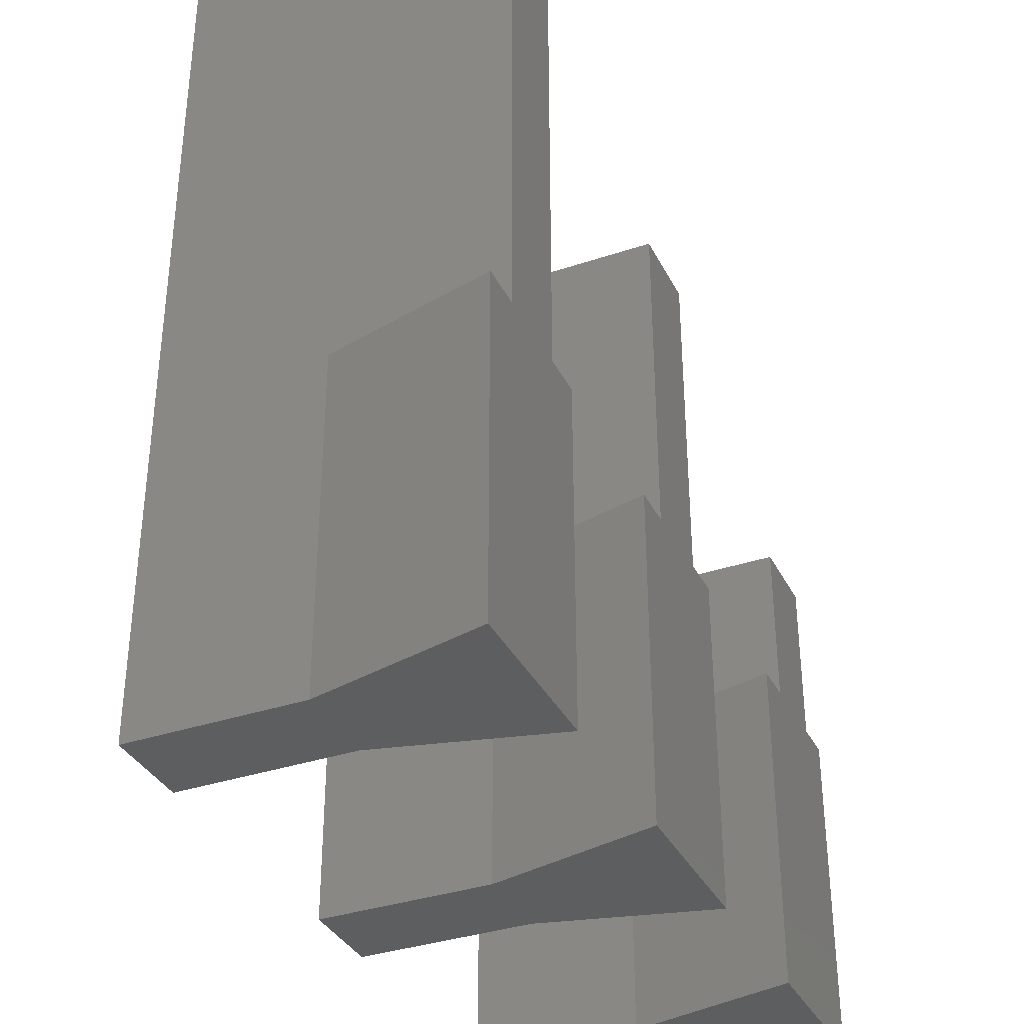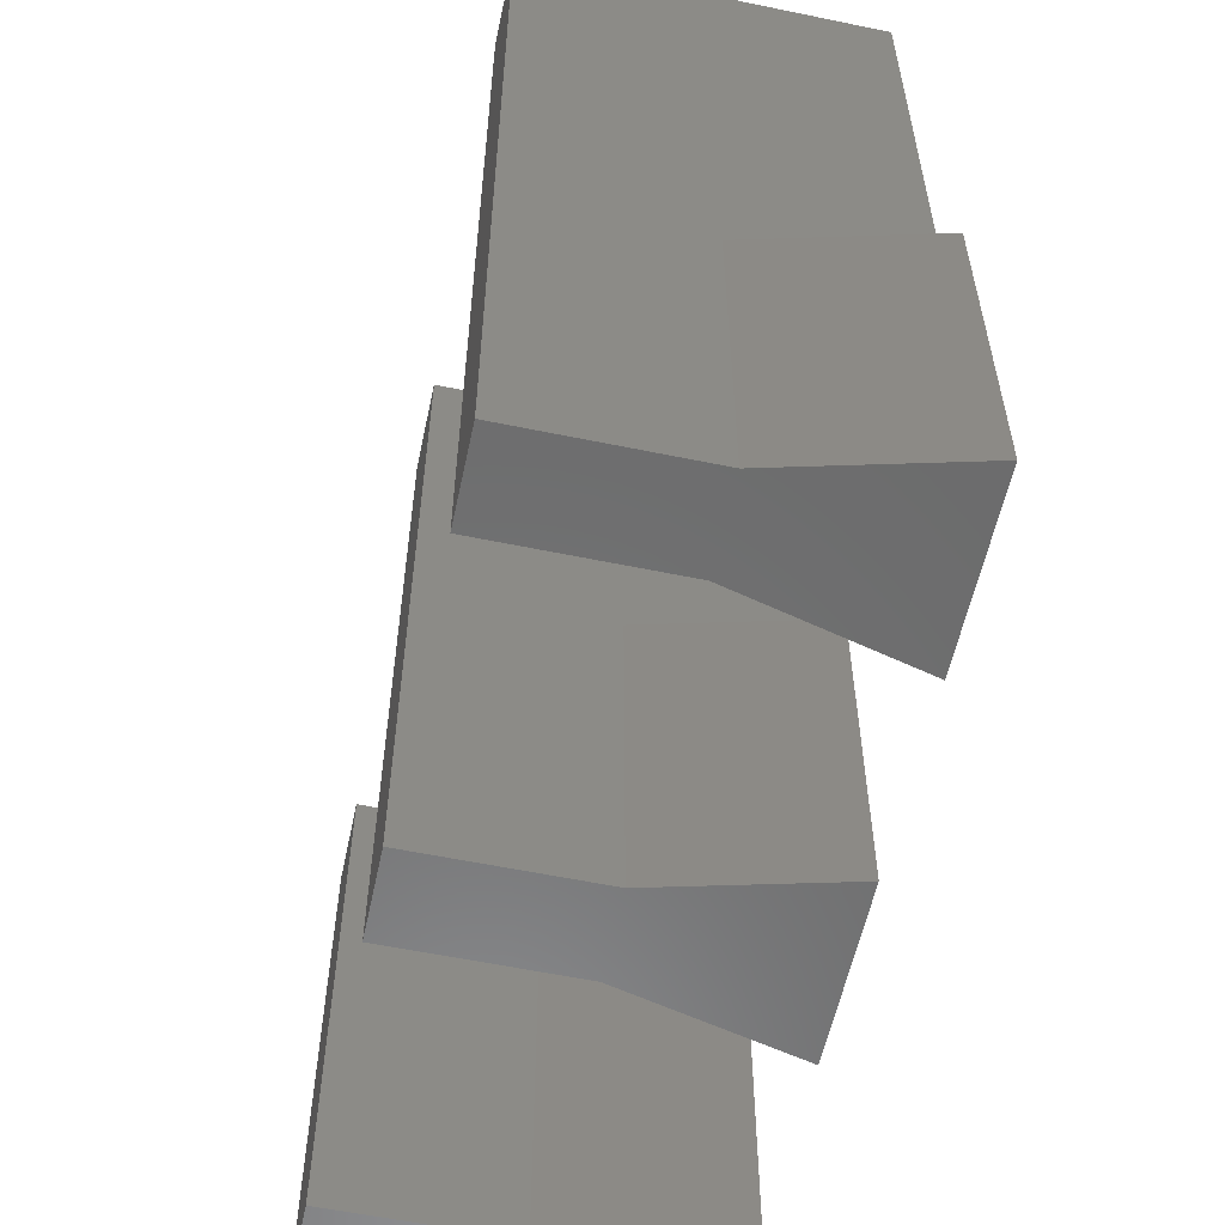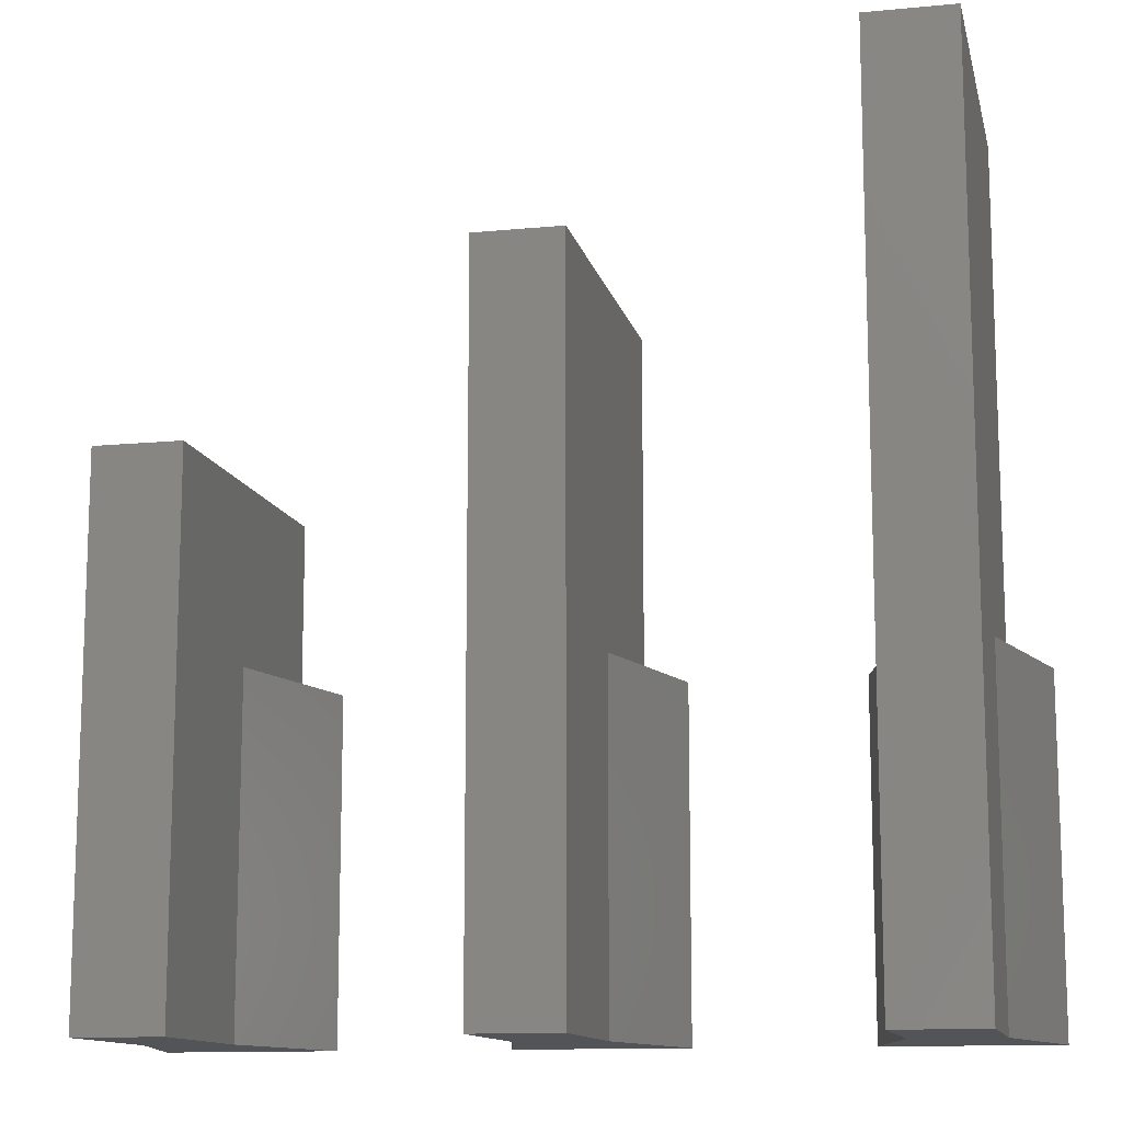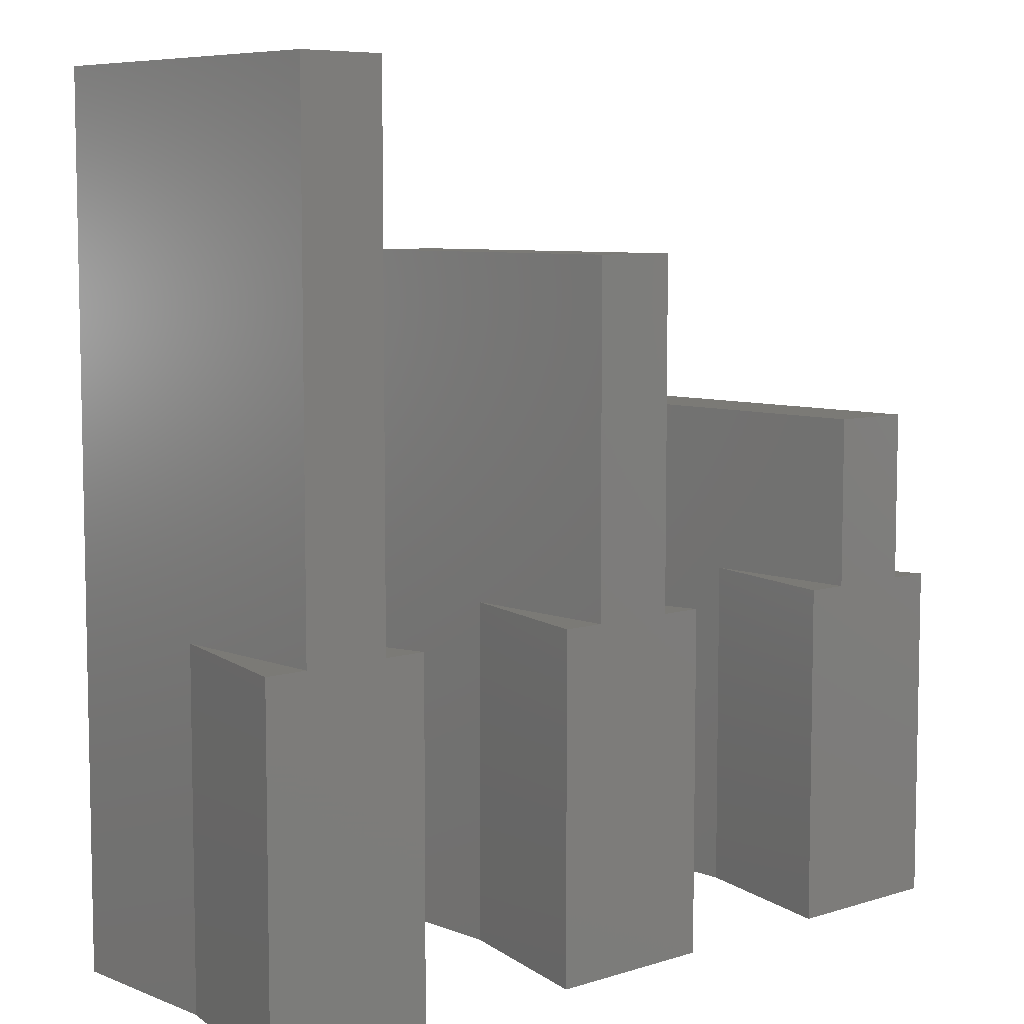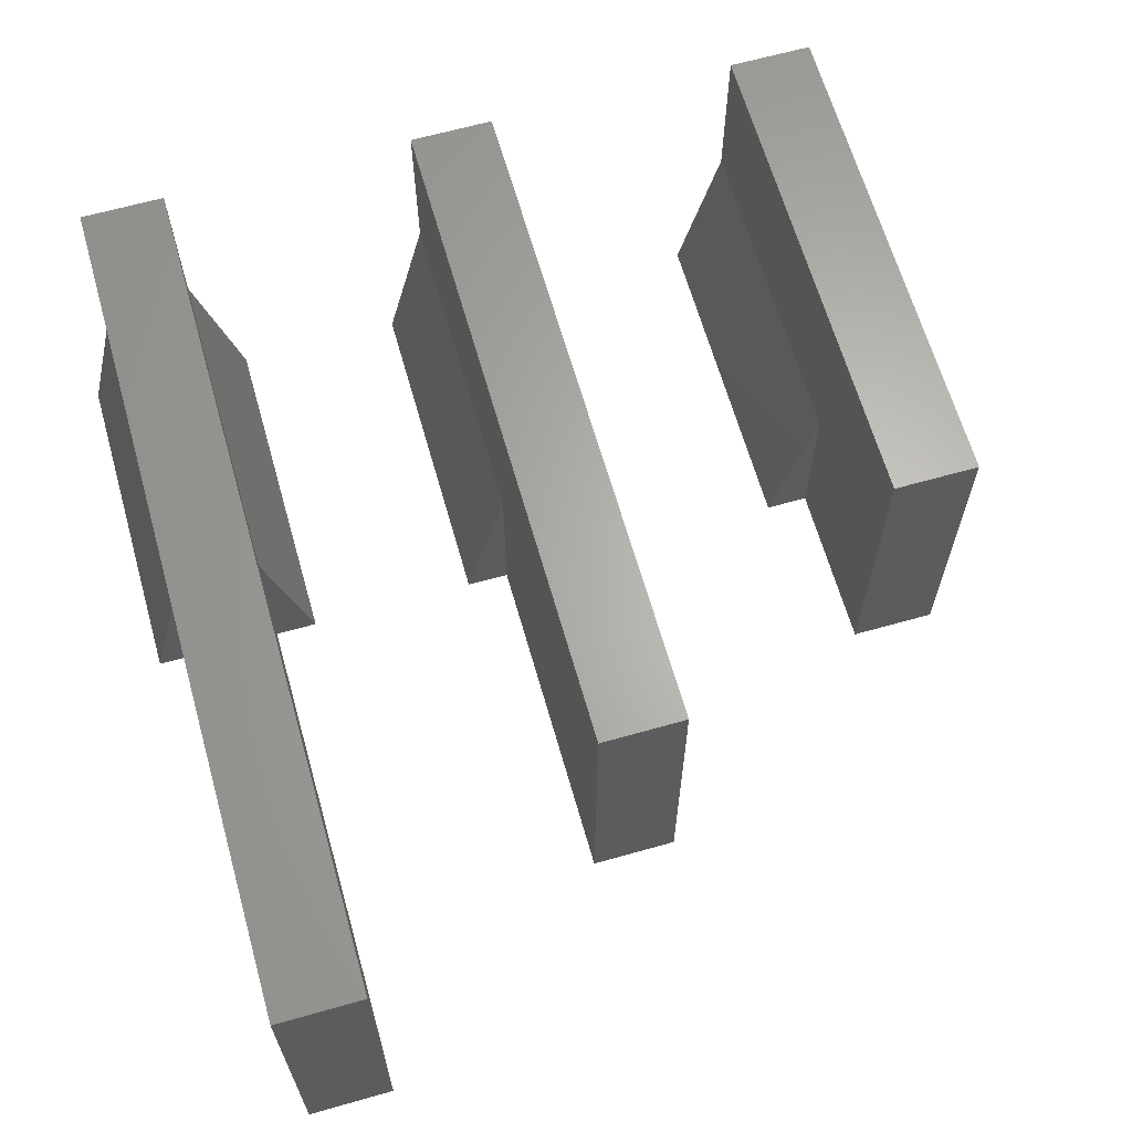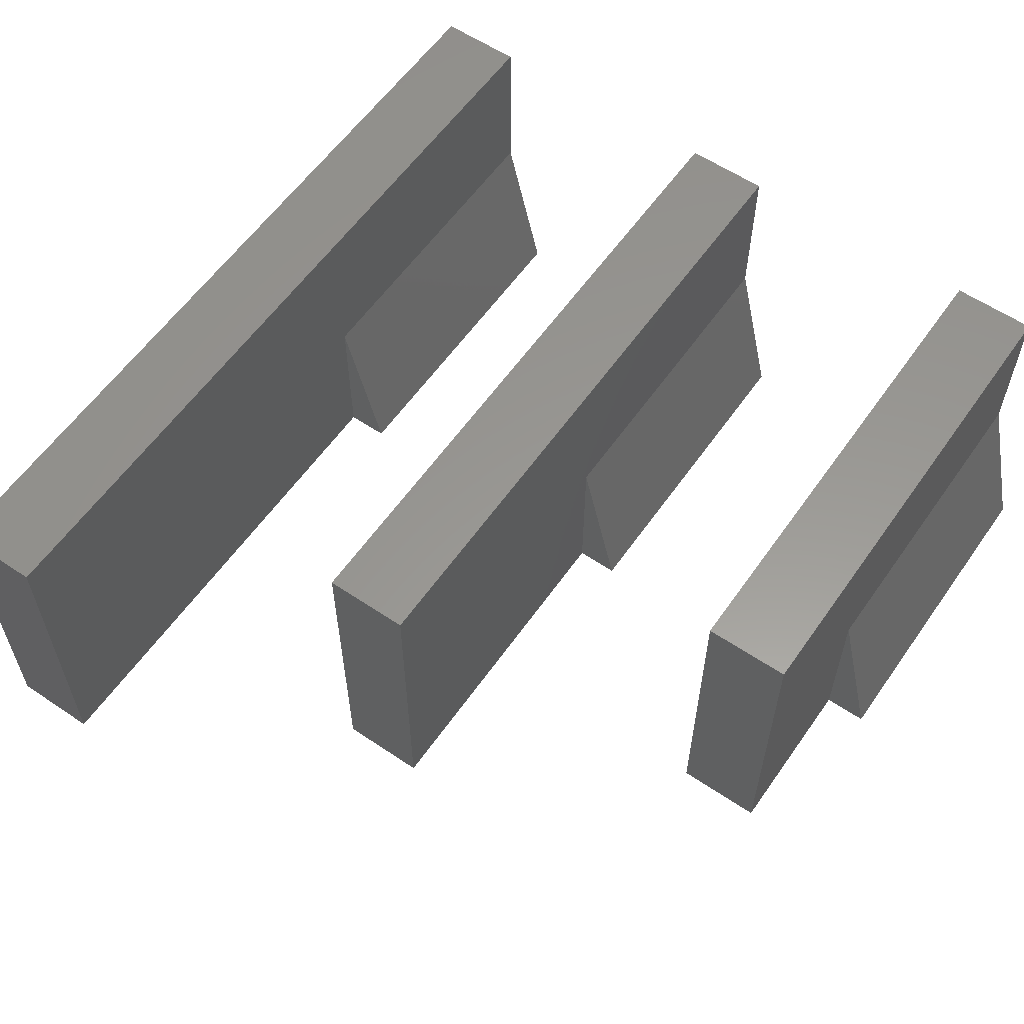
<metadata>
{"format":"stl","ext":"stl","renderer":"f3d","projection":"perspective","resolution":1024,"background":"white","views":[{"elev":-35.4,"azim":114.0,"up":"+Y"},{"elev":-57.9,"azim":77.9,"up":"+Y"},{"elev":-12.4,"azim":12.7,"up":"+Y"},{"elev":7.2,"azim":138.1,"up":"+Y"},{"elev":64.6,"azim":164.1,"up":"+Z"},{"elev":58.9,"azim":-145.2,"up":"+Z"}]}
</metadata>
<code>
# stl→obj: 48 verts, 84 faces
v -2.5 -10 0
v -1.25 -9.571e-16 5
v -2.5 3.062e-16 2.22e-15
v -1.25 -10 5
v 1.25 -10 10
v -1.25 -10 10
v 1.25 -10 5
v 2.5 -10 0
v 2.5 -3.062e-16 2.22e-15
v 1.25 -1.263e-15 5
v 1.25 -1.531e-16 2.22e-15
v -1.25 1.531e-16 2.22e-15
v 1.25 5 3.331e-15
v -1.25 5 3.331e-15
v 1.25 5 10
v -1.25 5 10
v 7.5 -10 0
v 8.75 -9.571e-16 5
v 7.5 3.062e-16 2.22e-15
v 8.75 -10 5
v 11.25 -10 10
v 8.75 -10 10
v 11.25 -10 5
v 12.5 -10 0
v 12.5 -3.062e-16 2.22e-15
v 11.25 -1.263e-15 5
v 11.25 -1.531e-16 2.22e-15
v 8.75 1.531e-16 2.22e-15
v 11.25 10 4.441e-15
v 8.75 10 4.441e-15
v 11.25 10 10
v 8.75 10 10
v 17.5 -10 0
v 18.75 -9.571e-16 5
v 17.5 3.062e-16 2.22e-15
v 18.75 -10 5
v 21.25 -10 10
v 18.75 -10 10
v 21.25 -10 5
v 22.5 -10 0
v 22.5 -3.062e-16 2.22e-15
v 21.25 -1.263e-15 5
v 21.25 -1.531e-16 2.22e-15
v 18.75 1.531e-16 2.22e-15
v 21.25 15 5.551e-15
v 18.75 15 5.551e-15
v 21.25 15 10
v 18.75 15 10
f 1 2 3
f 2 1 4
f 4 5 6
f 4 7 5
f 1 7 4
f 7 1 8
f 7 9 10
f 9 7 8
f 8 11 9
f 11 12 13
f 8 12 11
f 1 12 8
f 12 1 3
f 13 12 14
f 12 3 2
f 11 10 9
f 10 13 15
f 13 10 11
f 5 10 15
f 10 5 7
f 13 16 15
f 16 13 14
f 2 14 12
f 14 2 16
f 6 2 4
f 2 6 16
f 16 5 15
f 5 16 6
f 17 18 19
f 18 17 20
f 20 21 22
f 20 23 21
f 17 23 20
f 23 17 24
f 23 25 26
f 25 23 24
f 24 27 25
f 27 28 29
f 24 28 27
f 17 28 24
f 28 17 19
f 29 28 30
f 28 19 18
f 27 26 25
f 26 29 31
f 29 26 27
f 21 26 31
f 26 21 23
f 29 32 31
f 32 29 30
f 18 30 28
f 30 18 32
f 22 18 20
f 18 22 32
f 32 21 31
f 21 32 22
f 33 34 35
f 34 33 36
f 36 37 38
f 36 39 37
f 33 39 36
f 39 33 40
f 39 41 42
f 41 39 40
f 40 43 41
f 43 44 45
f 40 44 43
f 33 44 40
f 44 33 35
f 45 44 46
f 44 35 34
f 43 42 41
f 42 45 47
f 45 42 43
f 37 42 47
f 42 37 39
f 45 48 47
f 48 45 46
f 34 46 44
f 46 34 48
f 38 34 36
f 34 38 48
f 48 37 47
f 37 48 38

</code>
